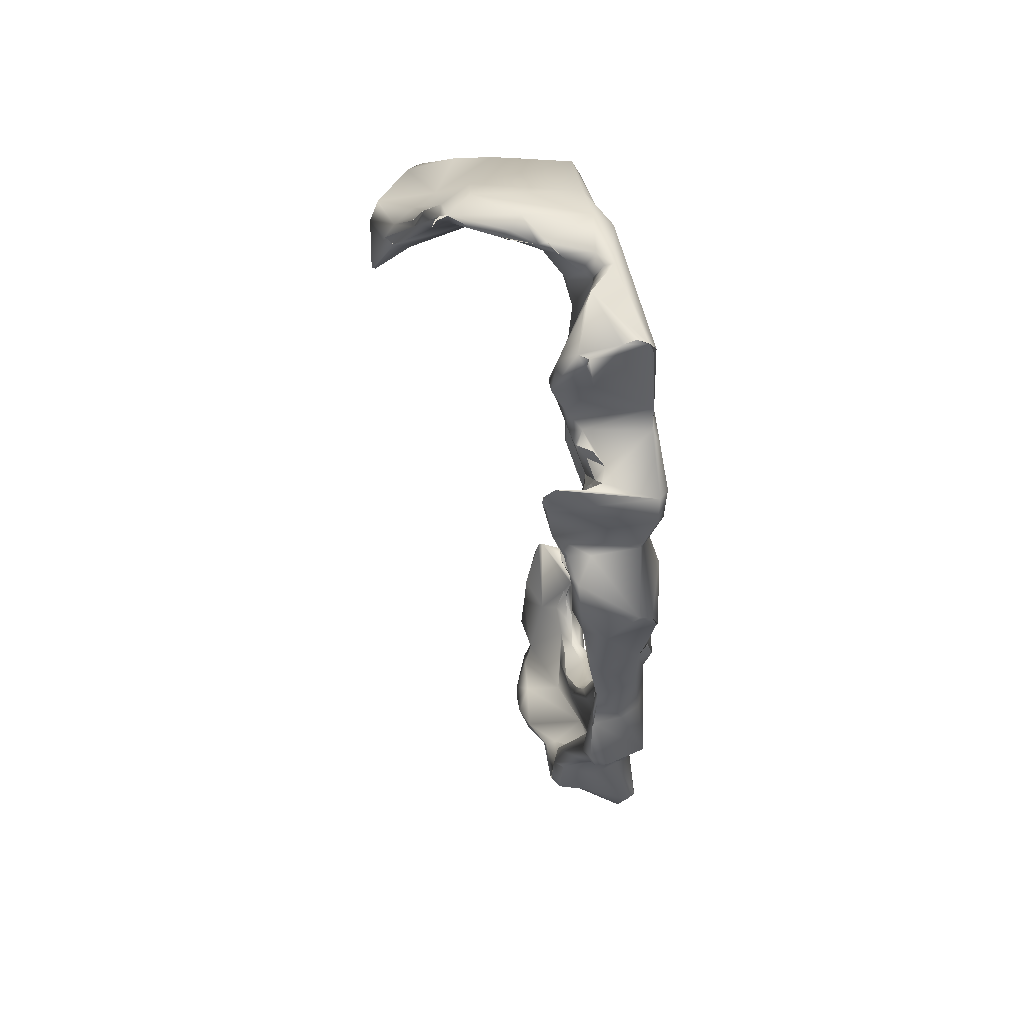
<metadata>
{"format":"obj","ext":"obj","renderer":"f3d","projection":"perspective","resolution":1024,"background":"white","views":[{"elev":57.9,"azim":-12.2,"up":"+Y"}]}
</metadata>
<code>
o FJ1740.obj_grp1.659
v -0.01904 -0.1543 7.353
v -0.01313 -0.1578 7.407
v -0.009299 -0.1617 7.408
v -0.01055 -0.1874 7.309
v -0.01114 -0.1605 7.321
v -0.009736 -0.2055 7.416
v -0.007137 -0.246 7.396
v -0.01627 -0.2101 7.262
v -0.01028 -0.1873 7.287
v -0.01194 -0.2159 7.423
v -0.008059 -0.2226 7.427
v -0.01453 -0.2347 7.456
v -0.00803 -0.2383 7.449
v -0.008261 -0.2672 7.448
v -0.01587 -0.2515 7.46
v -0.01229 -0.2899 7.397
v -0.02008 -0.2881 7.452
v -0.009836 -0.3062 7.454
v -0.01358 -0.2962 7.43
v -0.01077 -0.3607 7.426
v -0.01417 -0.3383 7.477
v -0.01075 -0.4655 7.458
v -0.00998 -0.4759 7.436
v -0.009974 -0.5304 7.453
v -0.01179 -0.5463 7.46
v -0.01502 -0.5048 7.447
v -0.01077 -0.5732 7.44
v -0.01514 -0.5715 7.411
v -0.01435 -0.6071 7.402
v -0.009893 -0.6138 7.466
v -0.01121 -0.6068 7.469
v -0.01521 -0.6153 7.416
v -0.02198 -0.1533 7.318
v -0.02434 -0.156 7.352
v -0.03619 -0.1513 7.371
v -0.02667 -0.1584 7.404
v -0.01925 -0.1561 7.404
v -0.009879 -0.2046 7.417
v -0.01035 -0.1649 7.408
v -0.01295 -0.1576 7.407
v -0.01925 -0.1561 7.404
v -0.03102 -0.1629 7.407
v -0.01756 -0.1786 7.278
v -0.01682 -0.1864 7.248
v -0.01028 -0.1873 7.287
v -0.01232 -0.1947 7.251
v -0.01777 -0.1988 7.316
v -0.01784 -0.2174 7.353
v -0.02315 -0.2134 7.27
v -0.0238 -0.2225 7.348
v -0.04871 -0.2179 7.413
v -0.01329 -0.2491 7.37
v -0.01329 -0.2491 7.37
v -0.03911 -0.232 7.35
v -0.02223 -0.2879 7.453
v -0.01992 -0.288 7.452
v -0.02866 -0.3138 7.484
v -0.01894 -0.3245 7.397
v -0.0205 -0.319 7.483
v -0.02535 -0.3374 7.401
v -0.01418 -0.3713 7.465
v -0.01392 -0.3968 7.421
v -0.02074 -0.368 7.411
v -0.01506 -0.3387 7.477
v -0.02516 -0.3724 7.479
v -0.01133 -0.3851 7.461
v -0.01795 -0.3702 7.473
v -0.01419 -0.3807 7.474
v -0.01756 -0.37 7.473
v -0.01419 -0.3807 7.474
v -0.02004 -0.419 7.421
v -0.01887 -0.3968 7.473
v -0.01412 -0.4357 7.425
v -0.02489 -0.4054 7.479
v -0.018 -0.4556 7.472
v -0.03079 -0.4528 7.479
v -0.01446 -0.4643 7.426
v -0.02023 -0.466 7.423
v -0.01362 -0.4653 7.426
v -0.01785 -0.4819 7.491
v -0.02405 -0.4992 7.42
v -0.01655 -0.5105 7.473
v -0.04395 -0.4766 7.499
v -0.01933 -0.5437 7.411
v -0.01446 -0.5253 7.419
v -0.03539 -0.5541 7.406
v -0.02236 -0.5392 7.471
v -0.02133 -0.5556 7.462
v -0.01683 -0.5687 7.291
v -0.0205 -0.5714 7.306
v -0.02093 -0.5621 7.459
v -0.01597 -0.5725 7.282
v -0.01017 -0.5841 7.29
v -0.01835 -0.5739 7.307
v -0.02093 -0.5744 7.308
v -0.02033 -0.5722 7.305
v -0.02466 -0.5695 7.397
v -0.0164 -0.5814 7.392
v -0.02184 -0.5791 7.455
v -0.01988 -0.5984 7.274
v -0.03599 -0.5787 7.268
v -0.02215 -0.5827 7.309
v -0.01643 -0.608 7.351
v -0.02563 -0.5834 7.385
v -0.01723 -0.5947 7.391
v -0.02121 -0.6138 7.28
v -0.01136 -0.622 7.306
v -0.02243 -0.6018 7.322
v -0.02526 -0.5894 7.312
v -0.01705 -0.6074 7.472
v -0.0211 -0.611 7.341
v -0.02701 -0.6115 7.338
v -0.01675 -0.6247 7.345
v -0.01263 -0.6227 7.361
v -0.02416 -0.5998 7.362
v -0.01746 -0.6353 7.362
v -0.0233 -0.6162 7.471
v -0.0142 -0.6457 7.372
v -0.01741 -0.6417 7.408
v -0.01934 -0.623 7.466
v -0.0264 -0.6299 7.456
v -0.01638 -0.6457 7.309
v -0.01751 -0.6567 7.348
v -0.02085 -0.6507 7.362
v -0.02121 -0.6138 7.28
v -0.01638 -0.6457 7.309
v -0.02527 -0.6541 7.309
v -0.0218 -0.6558 7.386
v -0.02928 -0.6406 7.413
v -0.01638 -0.6457 7.309
v -0.01751 -0.6567 7.348
v -0.02406 -0.6582 7.367
v -0.06248 -0.1439 7.318
v -0.02693 -0.1537 7.344
v -0.03009 -0.1669 7.351
v -0.03549 -0.165 7.346
v -0.03065 -0.1626 7.357
v -0.03032 -0.1663 7.352
v -0.04238 -0.1532 7.381
v -0.04012 -0.1843 7.335
v -0.04332 -0.181 7.412
v -0.0469 -0.1968 7.229
v -0.03753 -0.2091 7.234
v -0.03698 -0.1964 7.378
v -0.03884 -0.2122 7.365
v -0.03268 -0.2017 7.315
v -0.03197 -0.2104 7.334
v -0.03677 -0.2063 7.337
v -0.03661 -0.2246 7.248
v -0.03823 -0.2218 7.259
v -0.03753 -0.2059 7.277
v -0.03236 -0.2118 7.335
v -0.03207 -0.2306 7.378
v -0.03399 -0.2154 7.383
v -0.03773 -0.2672 7.401
v -0.07553 -0.2378 7.448
v -0.07006 -0.2838 7.437
v -0.03707 -0.2737 7.396
v -0.02934 -0.2954 7.427
v -0.03404 -0.291 7.432
v -0.0499 -0.293 7.449
v -0.03085 -0.3165 7.445
v -0.03703 -0.3069 7.445
v -0.0604 -0.2983 7.464
v -0.03615 -0.346 7.413
v -0.03604 -0.3171 7.397
v -0.03525 -0.3564 7.421
v -0.0301 -0.3921 7.447
v -0.0301 -0.3921 7.447
v -0.04089 -0.3227 7.455
v -0.03544 -0.3478 7.413
v -0.02074 -0.368 7.411
v -0.0372 -0.3616 7.453
v -0.04438 -0.3483 7.476
v -0.03041 -0.3897 7.438
v -0.03849 -0.3873 7.456
v -0.03658 -0.3809 7.421
v -0.04225 -0.435 7.43
v -0.03632 -0.4336 7.422
v -0.03277 -0.4222 7.455
v -0.04609 -0.3865 7.477
v -0.03189 -0.4217 7.456
v -0.0324 -0.4458 7.453
v -0.04605 -0.429 7.474
v -0.0304 -0.4785 7.451
v -0.031 -0.4678 7.43
v -0.03099 -0.497 7.429
v -0.03607 -0.4803 7.467
v -0.03647 -0.5414 7.42
v -0.04908 -0.5114 7.479
v -0.03057 -0.5457 7.437
v -0.04007 -0.5838 7.394
v -0.03129 -0.5844 7.427
v -0.04981 -0.5503 7.462
v -0.03431 -0.5723 7.272
v -0.03688 -0.574 7.393
v -0.02549 -0.5846 7.308
v -0.03997 -0.6188 7.3
v -0.02462 -0.5875 7.311
v -0.03923 -0.5851 7.27
v -0.0261 -0.5868 7.309
v -0.03267 -0.5975 7.314
v -0.0314 -0.5955 7.431
v -0.03954 -0.588 7.456
v -0.02658 -0.602 7.323
v -0.02213 -0.6013 7.323
v -0.0268 -0.6087 7.341
v -0.0342 -0.6206 7.381
v -0.03487 -0.6015 7.433
v -0.03222 -0.6094 7.329
v -0.03328 -0.6118 7.345
v -0.03423 -0.6146 7.402
v -0.03455 -0.6147 7.4
v -0.04447 -0.6022 7.46
v -0.02428 -0.6293 7.461
v -0.04725 -0.6123 7.455
v -0.03852 -0.6524 7.3
v -0.03379 -0.6539 7.303
v -0.03444 -0.6531 7.302
v -0.03306 -0.6642 7.301
v -0.03355 -0.6638 7.303
v -0.03502 -0.6614 7.311
v -0.03283 -0.6581 7.307
v -0.0351 -0.6613 7.311
v -0.03283 -0.6581 7.307
v -0.03332 -0.665 7.304
v -0.0693 -0.6421 7.386
v -0.03615 -0.6675 7.303
v -0.03338 -0.6641 7.301
v -0.03288 -0.664 7.303
v -0.05168 -0.1508 7.334
v -0.04686 -0.1533 7.341
v -0.04715 -0.1534 7.341
v -0.05227 -0.1544 7.408
v -0.04698 -0.1549 7.412
v -0.05399 -0.1579 7.333
v -0.0484 -0.1709 7.308
v -0.04874 -0.1612 7.414
v -0.04009 -0.1912 7.325
v -0.05962 -0.1994 7.223
v -0.05174 -0.1919 7.273
v -0.0451 -0.2402 7.356
v -0.04814 -0.2298 7.399
v -0.05613 -0.2091 7.405
v -0.04155 -0.2336 7.225
v -0.04881 -0.2282 7.255
v -0.04689 -0.2411 7.36
v -0.04133 -0.223 7.436
v -0.04584 -0.2205 7.427
v -0.04713 -0.2482 7.237
v -0.04729 -0.2308 7.439
v -0.04878 -0.2282 7.425
v -0.0445 -0.226 7.444
v -0.046 -0.2514 7.37
v -0.04546 -0.2521 7.364
v -0.0466 -0.2414 7.36
v -0.0477 -0.251 7.421
v -0.04353 -0.2991 7.387
v -0.04104 -0.282 7.43
v -0.0491 -0.2743 7.381
v -0.0387 -0.3141 7.403
v -0.03399 -0.2912 7.432
v -0.04887 -0.2773 7.378
v -0.03604 -0.3171 7.397
v -0.05995 -0.3181 7.471
v -0.03615 -0.346 7.413
v -0.03719 -0.3616 7.453
v -0.04535 -0.3609 7.451
v -0.03611 -0.3808 7.421
v -0.03849 -0.3873 7.456
v -0.05234 -0.3786 7.465
v -0.04782 -0.4205 7.471
v -0.047 -0.4515 7.468
v -0.04959 -0.4515 7.48
v -0.03612 -0.474 7.468
v -0.05013 -0.4761 7.478
v -0.05423 -0.4704 7.494
v -0.04108 -0.5217 7.453
v -0.05113 -0.4794 7.497
v -0.06004 -0.5751 7.451
v -0.03653 -0.5787 7.268
v -0.03774 -0.6028 7.368
v -0.03684 -0.5731 7.394
v -0.06117 -0.5679 7.44
v -0.04913 -0.6047 7.284
v -0.03774 -0.6028 7.368
v -0.0416 -0.593 7.434
v -0.06135 -0.5936 7.437
v -0.03733 -0.6187 7.35
v -0.03328 -0.6118 7.345
v -0.04058 -0.6409 7.359
v -0.04399 -0.6312 7.421
v -0.06386 -0.6183 7.436
v -0.05276 -0.6451 7.317
v -0.05179 -0.6228 7.289
v -0.0624 -0.6503 7.35
v -0.04886 -0.6445 7.293
v -0.04579 -0.6522 7.297
v -0.05888 -0.6548 7.326
v -0.0459 -0.6522 7.296
v -0.04328 -0.6665 7.304
v -0.06576 -0.6644 7.339
v -0.08618 -0.1472 7.294
v -0.0563 -0.1519 7.334
v -0.06085 -0.1668 7.401
v -0.04723 -0.1556 7.412
v -0.0648 -0.1879 7.404
v -0.07019 -0.1626 7.301
v -0.05604 -0.2202 7.205
v -0.05604 -0.2202 7.205
v -0.06528 -0.1837 7.399
v -0.05938 -0.2096 7.398
v -0.055 -0.2245 7.407
v -0.05271 -0.2226 7.42
v -0.04579 -0.2205 7.427
v -0.05383 -0.2225 7.419
v -0.04878 -0.2282 7.425
v -0.04131 -0.2233 7.436
v -0.05407 -0.226 7.446
v -0.05103 -0.2489 7.433
v -0.05249 -0.2508 7.232
v -0.05949 -0.2451 7.218
v -0.05322 -0.2517 7.244
v -0.04729 -0.2308 7.439
v -0.04729 -0.2308 7.439
v -0.04734 -0.2509 7.421
v -0.0514 -0.2492 7.432
v -0.0714 -0.2231 7.445
v -0.0518 -0.2528 7.24
v -0.05836 -0.2525 7.24
v -0.05249 -0.2508 7.232
v -0.0518 -0.2528 7.24
v -0.05299 -0.2601 7.431
v -0.04878 -0.276 7.377
v -0.06252 -0.2947 7.446
v -0.0616 -0.295 7.433
v -0.06109 -0.3066 7.457
v -0.05622 -0.3525 7.465
v -0.06252 -0.3324 7.46
v -0.04431 -0.363 7.454
v -0.05189 -0.3502 7.454
v -0.05373 -0.3795 7.471
v -0.05189 -0.3502 7.454
v -0.05255 -0.3786 7.471
v -0.05215 -0.3914 7.471
v -0.04694 -0.4194 7.471
v -0.04785 -0.4379 7.471
v -0.0516 -0.4586 7.482
v -0.05114 -0.4585 7.482
v -0.05637 -0.4829 7.483
v -0.05978 -0.5539 7.449
v -0.05587 -0.6182 7.412
v -0.06248 -0.5984 7.456
v -0.05582 -0.6405 7.297
v -0.0583 -0.6359 7.406
v -0.05117 -0.6571 7.31
v -0.05221 -0.6454 7.317
v -0.05735 -0.6624 7.316
v -0.06988 -0.1477 7.324
v -0.07677 -0.1521 7.323
v -0.06781 -0.1529 7.328
v -0.07981 -0.178 7.26
v -0.06517 -0.1862 7.4
v -0.076 -0.2318 7.189
v -0.09392 -0.2253 7.22
v -0.06816 -0.2018 7.263
v -0.07623 -0.2325 7.189
v -0.07895 -0.2222 7.251
v -0.06655 -0.2236 7.446
v -0.07116 -0.2242 7.445
v -0.08131 -0.2438 7.193
v -0.07745 -0.2416 7.236
v -0.06921 -0.2688 7.431
v -0.06977 -0.2806 7.433
v -0.06344 -0.2995 7.439
v -0.06411 -0.2981 7.444
v -0.06688 -0.2921 7.436
v -0.06617 -0.2939 7.442
v -0.066 -0.3 7.445
v -0.06321 -0.3045 7.459
v -0.06361 -0.3 7.454
v -0.06405 -0.2999 7.449
v -0.06361 -0.3 7.454
v -0.06312 -0.3046 7.459
v -0.0647 -0.5804 7.445
v -0.06009 -0.5758 7.452
v -0.06674 -0.6017 7.447
v -0.06708 -0.6017 7.447
v -0.06153 -0.6264 7.409
v -0.06981 -0.631 7.389
v -0.06263 -0.631 7.405
v -0.06244 -0.631 7.405
v -0.07326 -0.6422 7.371
v -0.06932 -0.6585 7.343
v -0.06972 -0.6565 7.348
v -0.1011 -0.15 7.304
v -0.08826 -0.152 7.316
v -0.09951 -0.159 7.302
v -0.1011 -0.2379 7.185
v -0.1063 -0.2347 7.19
v -0.09616 -0.2356 7.186
v -0.0766 -0.2282 7.445
v -0.07841 -0.2336 7.445
v -0.0766 -0.2282 7.445
v -0.0766 -0.2282 7.445
v -0.07684 -0.2339 7.441
v -0.07799 -0.2347 7.444
v -0.07685 -0.2475 7.227
v -0.07598 -0.2487 7.44
v -0.07194 -0.651 7.357
v -0.1022 -0.1531 7.293
v -0.1274 -0.2399 7.206
v -0.114 -0.25 7.238
v -0.1367 -0.2623 7.233
v -0.1042 -0.1551 7.3
v -0.1064 -0.156 7.302
v -0.1002 -0.1506 7.304
v -0.1064 -0.1882 7.279
v -0.1106 -0.2107 7.242
v -0.124 -0.2424 7.24
v -0.1184 -0.2418 7.2
v -0.1094 -0.1795 7.273
v -0.1062 -0.1648 7.293
v -0.1094 -0.1794 7.273
v -0.1152 -0.1969 7.268
v -0.1121 -0.1869 7.275
v -0.1151 -0.1954 7.265
v -0.1151 -0.1954 7.265
v -0.123 -0.2216 7.243
v -0.1239 -0.2424 7.24
v -0.1184 -0.2414 7.201
v -0.1188 -0.2415 7.2
v -0.1284 -0.2411 7.235
v -0.1276 -0.2398 7.206
v -0.1331 -0.2535 7.22
v -0.1273 -0.2401 7.206
v -0.1368 -0.2637 7.238
v -0.1365 -0.2623 7.24
v -0.1345 -0.2443 7.217
v -0.1331 -0.2534 7.22
v -0.1386 -0.2624 7.239
v -0.1366 -0.2623 7.24
f 1 2 3
f 3 4 5
f 3 6 7
f 4 8 9
f 11 7 6
f 11 12 13
f 7 11 14
f 11 13 14
f 13 15 14
f 7 14 19
f 16 7 19
f 17 18 19
f 18 21 20
f 19 18 20
f 24 25 27
f 28 24 27
f 29 27 30
f 27 31 30
f 29 30 32
f 3 5 1
f 33 1 5
f 33 134 1
f 1 35 2
f 35 36 37
f 38 39 40
f 35 37 2
f 41 36 40
f 42 40 36
f 33 5 43
f 40 42 38
f 44 43 45
f 43 5 45
f 5 4 9
f 9 8 46
f 45 46 44
f 4 47 8
f 47 4 48
f 8 47 49
f 4 3 48
f 7 48 3
f 50 47 48
f 11 6 10
f 38 51 10
f 10 12 11
f 50 48 52
f 7 53 48
f 12 15 13
f 16 53 7
f 50 52 54
f 14 15 56
f 56 15 55
f 14 56 19
f 56 17 19
f 55 57 17
f 53 16 58
f 19 20 16
f 17 59 18
f 59 21 18
f 17 57 59
f 16 20 58
f 21 61 20
f 62 58 20
f 62 63 58
f 58 63 60
f 64 67 61
f 21 64 61
f 20 61 66
f 61 67 68
f 69 65 70
f 67 64 65
f 71 63 62
f 61 68 66
f 20 73 62
f 66 73 20
f 66 72 73
f 72 66 68
f 70 65 72
f 72 74 75
f 75 74 76
f 77 71 62
f 71 77 78
f 72 22 73
f 71 78 179
f 72 75 22
f 79 73 23
f 73 22 23
f 22 75 80
f 81 78 77
f 26 23 22
f 22 80 24
f 24 26 22
f 82 80 83
f 84 81 77
f 79 23 85
f 79 85 84
f 82 24 80
f 81 84 86
f 23 26 85
f 26 24 85
f 24 82 25
f 85 24 84
f 87 25 82
f 84 24 28
f 87 88 25
f 25 88 91
f 89 93 92
f 90 94 89
f 102 94 96
f 28 98 97
f 28 97 84
f 27 25 99
f 92 100 101
f 93 100 92
f 89 94 93
f 94 102 93
f 103 104 105
f 105 104 98
f 27 98 28
f 27 29 98
f 99 31 27
f 100 93 107
f 102 108 107
f 105 98 29
f 110 31 99
f 107 106 100
f 102 107 93
f 107 108 111
f 112 111 108
f 111 103 113
f 103 105 114
f 103 114 113
f 112 115 103
f 105 29 114
f 29 116 114
f 116 29 32
f 30 31 110
f 117 30 110
f 107 111 113
f 118 32 30
f 118 116 32
f 118 30 119
f 120 119 30
f 30 117 120
f 122 106 107
f 113 123 107
f 113 124 123
f 114 116 113
f 125 126 127
f 123 122 107
f 113 116 124
f 118 124 116
f 119 128 118
f 127 130 131
f 123 124 132
f 132 124 118
f 128 132 118
f 1 134 34
f 134 135 34
f 135 134 136
f 34 137 1
f 137 34 138
f 1 137 139
f 137 138 135
f 42 141 38
f 142 44 143
f 137 135 144
f 135 145 144
f 143 44 46
f 146 49 47
f 146 47 147
f 148 146 147
f 8 149 46
f 150 149 49
f 149 8 49
f 151 49 146
f 151 150 49
f 50 152 47
f 47 152 147
f 50 54 152
f 144 153 154
f 155 154 153
f 155 153 158
f 12 156 15
f 55 15 157
f 54 52 58
f 161 55 157
f 162 160 159
f 161 57 55
f 163 160 162
f 60 165 166
f 159 158 167
f 57 64 59
f 162 159 168
f 169 170 162
f 171 60 172
f 60 171 165
f 170 169 173
f 167 175 159
f 176 173 169
f 177 175 167
f 178 175 177
f 159 175 168
f 171 172 179
f 169 180 176
f 72 65 74
f 181 74 65
f 71 179 172
f 182 168 183
f 183 168 175
f 184 76 74
f 76 80 75
f 179 78 186
f 185 183 186
f 186 78 81
f 185 186 187
f 186 81 187
f 187 81 86
f 187 86 189
f 189 191 185
f 190 87 82
f 192 191 189
f 191 192 193
f 195 90 89
f 84 97 196
f 86 84 196
f 101 195 92
f 195 89 92
f 195 95 90
f 95 195 197
f 197 195 198
f 199 95 197
f 97 104 196
f 104 97 98
f 25 91 99
f 101 100 200
f 197 201 199
f 202 199 201
f 104 103 115
f 104 115 196
f 99 204 110
f 109 108 102
f 202 205 199
f 197 198 202
f 205 206 109
f 207 206 205
f 100 125 200
f 205 210 207
f 210 205 202
f 111 112 103
f 211 207 210
f 207 211 115
f 208 203 193
f 203 212 209
f 203 208 213
f 212 203 213
f 214 117 110
f 117 215 120
f 216 215 117
f 119 121 129
f 120 121 119
f 217 125 127
f 217 127 218
f 219 218 220
f 218 221 220
f 222 218 127
f 222 127 131
f 218 223 221
f 224 221 225
f 218 222 223
f 221 224 226
f 222 131 132
f 227 132 128
f 119 129 128
f 228 229 230
f 228 230 226
f 33 133 231
f 231 134 33
f 136 134 232
f 232 134 231
f 233 136 232
f 235 42 36
f 36 35 234
f 36 234 235
f 236 237 140
f 42 235 141
f 235 238 141
f 140 237 239
f 135 136 140
f 240 44 142
f 151 239 237
f 241 151 237
f 140 239 148
f 135 140 148
f 135 148 145
f 151 146 239
f 146 148 239
f 244 51 38
f 149 143 46
f 151 246 150
f 148 147 242
f 148 242 247
f 145 148 247
f 145 153 144
f 51 248 10
f 143 149 245
f 149 150 246
f 149 246 250
f 54 242 147
f 251 248 252
f 12 10 253
f 248 253 10
f 251 253 248
f 245 149 250
f 254 145 247
f 145 254 153
f 243 154 155
f 155 313 243
f 258 242 54
f 255 242 258
f 260 158 153
f 155 159 257
f 155 158 159
f 257 159 160
f 258 54 58
f 259 160 262
f 163 259 262
f 258 58 60
f 60 166 258
f 261 263 264
f 260 263 261
f 158 260 261
f 170 163 162
f 265 57 164
f 264 266 261
f 158 261 167
f 174 64 57
f 265 174 57
f 261 171 167
f 174 65 64
f 171 269 167
f 268 267 270
f 174 181 65
f 269 171 178
f 178 171 179
f 180 271 176
f 181 184 74
f 178 183 175
f 271 180 272
f 179 186 178
f 186 183 178
f 180 183 273
f 274 76 184
f 80 76 274
f 183 185 275
f 273 183 275
f 276 273 275
f 274 83 80
f 277 83 274
f 185 188 275
f 188 185 278
f 278 276 275
f 185 187 189
f 83 190 82
f 191 193 278
f 191 278 185
f 194 87 190
f 192 189 86
f 194 91 87
f 194 280 91
f 198 195 281
f 283 192 86
f 200 285 281
f 115 282 196
f 283 286 192
f 208 193 192
f 287 193 203
f 284 193 287
f 288 284 287
f 91 204 99
f 280 204 91
f 200 125 295
f 200 295 285
f 286 289 192
f 209 287 203
f 204 214 110
f 281 285 198
f 198 210 202
f 289 290 210
f 115 211 282
f 286 290 289
f 214 216 117
f 192 289 208
f 289 291 208
f 208 291 213
f 292 121 216
f 216 293 292
f 216 121 215
f 198 294 210
f 295 294 198
f 291 210 294
f 289 210 291
f 296 212 291
f 292 129 121
f 297 125 217
f 297 217 298
f 300 219 220
f 301 354 300
f 228 226 222
f 222 132 302
f 301 220 228
f 301 300 220
f 301 228 222
f 33 43 303
f 33 303 133
f 304 231 133
f 233 231 304
f 236 233 304
f 234 35 139
f 137 305 139
f 305 234 139
f 306 234 238
f 236 136 233
f 236 140 136
f 144 305 137
f 307 141 238
f 151 241 366
f 307 244 141
f 240 142 309
f 142 143 310
f 154 311 144
f 141 244 38
f 310 143 245
f 312 154 243
f 312 243 313
f 312 313 244
f 244 313 51
f 51 249 248
f 249 51 314
f 51 316 314
f 315 316 317
f 313 316 51
f 318 315 317
f 319 253 320
f 319 12 253
f 321 245 250
f 322 245 321
f 250 246 323
f 247 242 256
f 316 313 257
f 257 324 317
f 317 316 257
f 325 326 327
f 12 328 156
f 321 250 323
f 329 330 331
f 332 323 330
f 330 408 331
f 242 254 256
f 313 155 257
f 320 257 333
f 260 153 254
f 254 242 260
f 333 160 259
f 257 160 333
f 334 255 258
f 260 242 263
f 157 335 161
f 375 336 163
f 161 335 164
f 164 57 161
f 337 163 170
f 265 338 174
f 337 170 267
f 337 268 339
f 268 337 267
f 340 271 341
f 271 342 338
f 338 343 271
f 338 181 174
f 340 176 271
f 181 338 344
f 344 345 181
f 271 272 342
f 181 345 184
f 184 345 346
f 347 272 273
f 180 273 272
f 346 347 184
f 349 184 347
f 273 276 347
f 276 350 347
f 277 274 348
f 277 349 347
f 347 350 277
f 83 277 279
f 279 350 190
f 83 279 190
f 279 277 350
f 276 278 350
f 194 190 351
f 190 350 351
f 284 278 193
f 278 351 350
f 288 287 352
f 353 216 214
f 353 214 204
f 198 285 295
f 352 209 212
f 352 287 209
f 354 295 297
f 295 125 297
f 294 295 354
f 299 291 294
f 129 292 227
f 355 292 293
f 354 297 300
f 294 354 356
f 356 299 357
f 291 299 296
f 129 227 128
f 354 301 356
f 356 301 358
f 299 356 358
f 227 302 132
f 302 358 301
f 304 133 359
f 359 360 304
f 308 236 361
f 236 304 361
f 237 308 241
f 236 308 237
f 44 240 362
f 362 43 44
f 311 305 144
f 307 238 234
f 307 234 305
f 305 363 307
f 240 365 362
f 311 312 363
f 240 309 364
f 364 365 240
f 151 366 246
f 154 312 311
f 312 244 307
f 307 363 312
f 310 245 367
f 366 323 246
f 366 368 323
f 370 369 319
f 320 370 319
f 12 319 369
f 328 12 369
f 371 367 322
f 367 245 322
f 406 320 333
f 156 157 15
f 322 331 408
f 323 372 330
f 372 408 330
f 368 372 323
f 406 333 373
f 373 259 336
f 373 333 259
f 336 374 373
f 163 336 259
f 374 336 375
f 376 335 157
f 337 375 163
f 377 375 378
f 378 375 379
f 378 157 377
f 381 335 382
f 381 164 335
f 337 380 383
f 381 384 164
f 382 335 376
f 337 379 375
f 379 337 383
f 164 384 265
f 265 384 339
f 339 384 337
f 265 339 338
f 339 343 338
f 284 351 278
f 351 284 385
f 385 280 194
f 351 385 194
f 386 280 385
f 284 288 385
f 386 385 353
f 353 385 387
f 385 288 388
f 204 280 353
f 352 389 288
f 353 293 216
f 388 293 387
f 353 387 293
f 212 390 352
f 212 296 390
f 390 389 352
f 288 389 388
f 392 388 389
f 388 392 293
f 296 393 390
f 389 390 391
f 391 390 227
f 293 392 355
f 391 355 392
f 227 355 391
f 410 227 393
f 355 227 292
f 358 394 299
f 394 358 302
f 299 394 296
f 410 302 227
f 395 394 302
f 301 222 302
f 396 359 133
f 359 397 360
f 308 361 398
f 308 398 241
f 398 366 241
f 399 367 371
f 400 364 401
f 406 370 320
f 328 402 403
f 404 370 406
f 405 406 407
f 156 328 403
f 406 409 407
f 403 409 156
f 371 322 408
f 406 373 409
f 409 157 156
f 373 374 409
f 374 157 409
f 377 157 374
f 390 393 227
f 394 410 296
f 410 393 296
f 410 395 302
f 303 396 133
f 396 397 359
f 303 362 411
f 398 361 360
f 397 398 360
f 362 303 43
f 362 365 411
f 368 366 398
f 365 364 400
f 400 412 365
f 401 367 399
f 413 408 372
f 303 411 396
f 396 411 415
f 417 416 398
f 398 397 417
f 416 418 398
f 418 368 398
f 365 419 411
f 420 372 368
f 418 420 368
f 400 401 399
f 365 412 419
f 421 399 371
f 371 408 414
f 415 411 422
f 422 425 426
f 422 428 425
f 418 423 426
f 415 422 426
f 423 415 426
f 429 427 424
f 424 411 419
f 428 429 425
f 419 429 424
f 426 430 418
f 431 400 399
f 412 400 432
f 413 372 420
f 430 420 418
f 414 408 413
f 433 425 429
f 419 412 429
f 412 434 429
f 426 433 430
f 435 421 371
f 435 436 421
f 435 371 414
f 413 420 438
f 429 434 439
f 439 436 435
f 433 429 439
f 435 440 439
f 420 441 438
f 433 441 420
f 441 433 439
f 439 440 414
f 413 437 414
f 413 438 437
f 439 414 441
f 441 414 437
f 441 437 442

</code>
